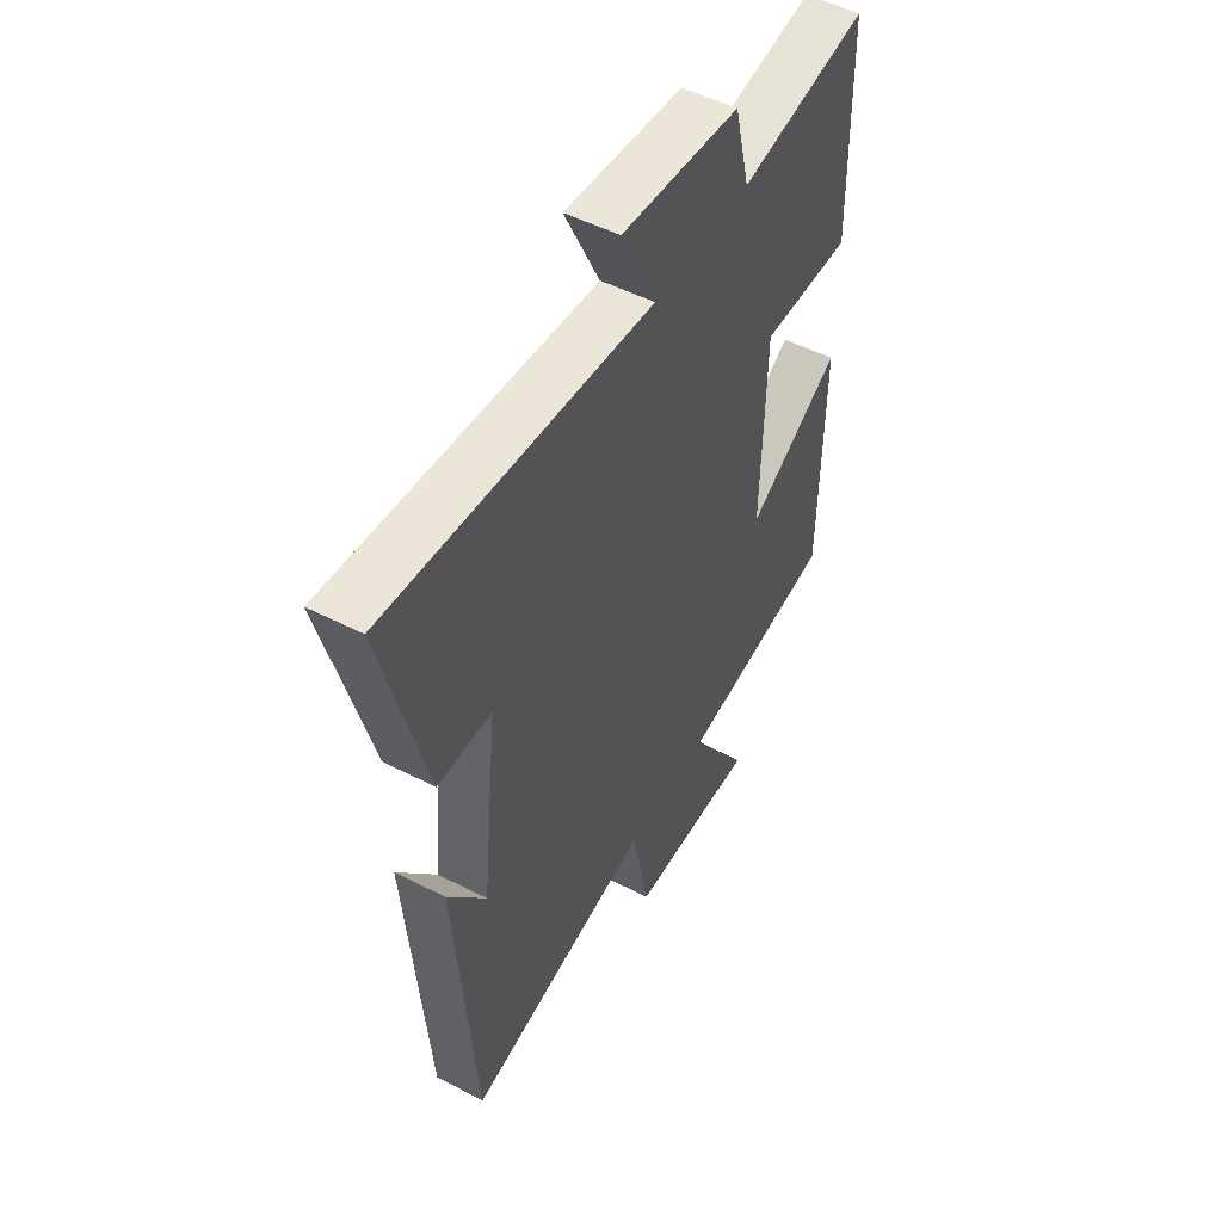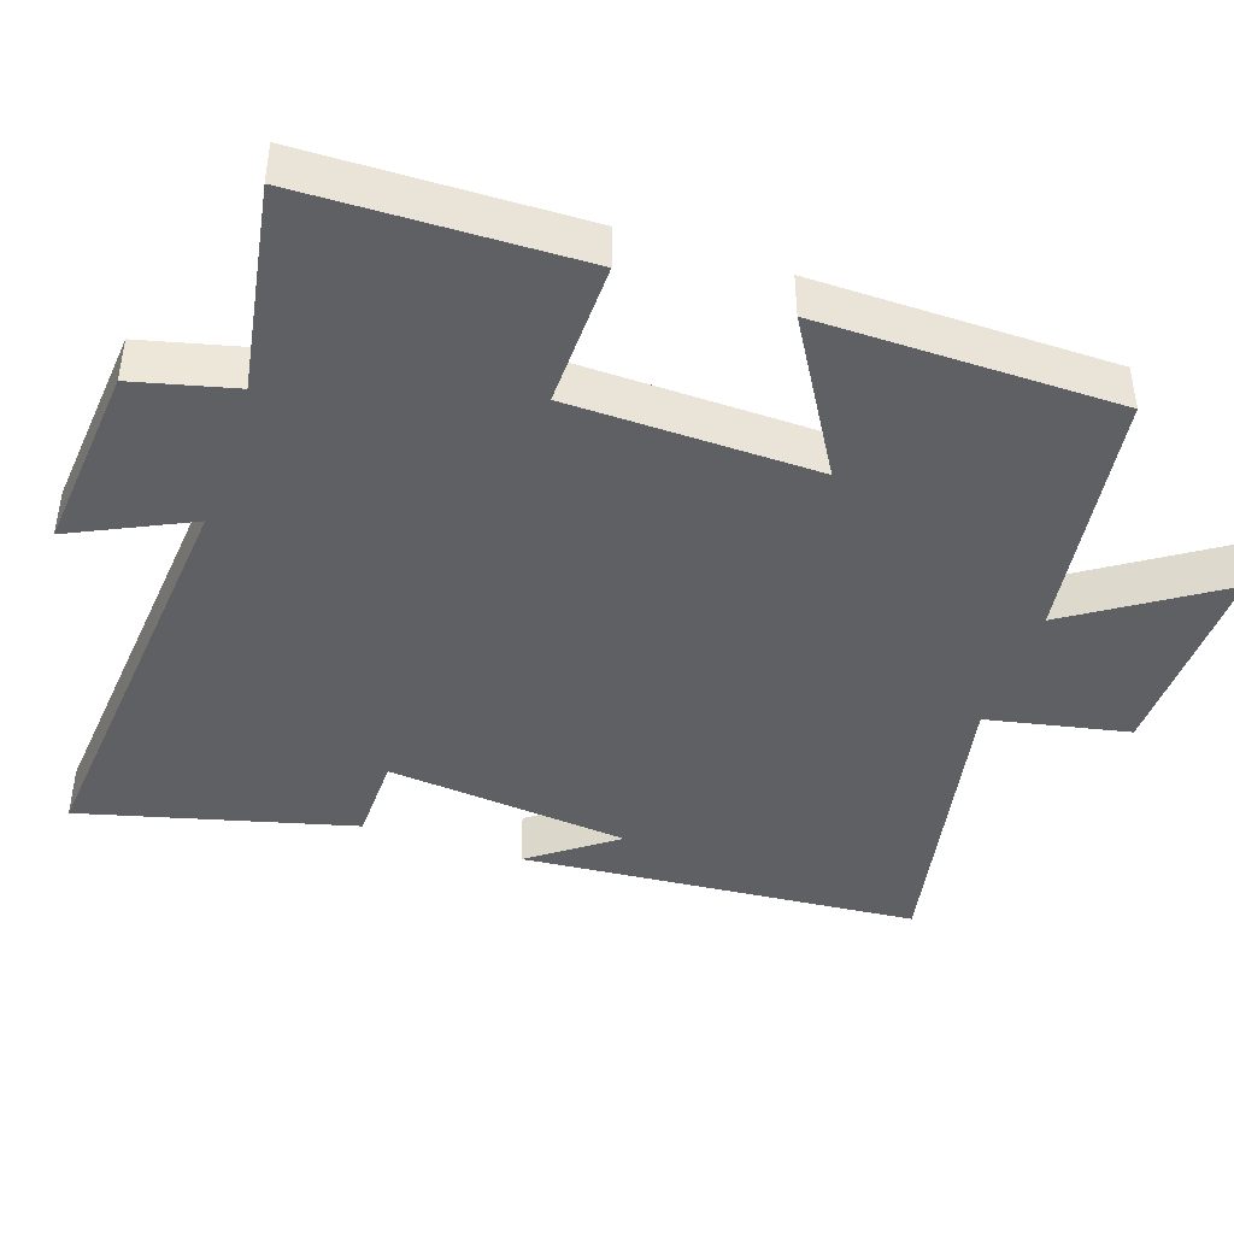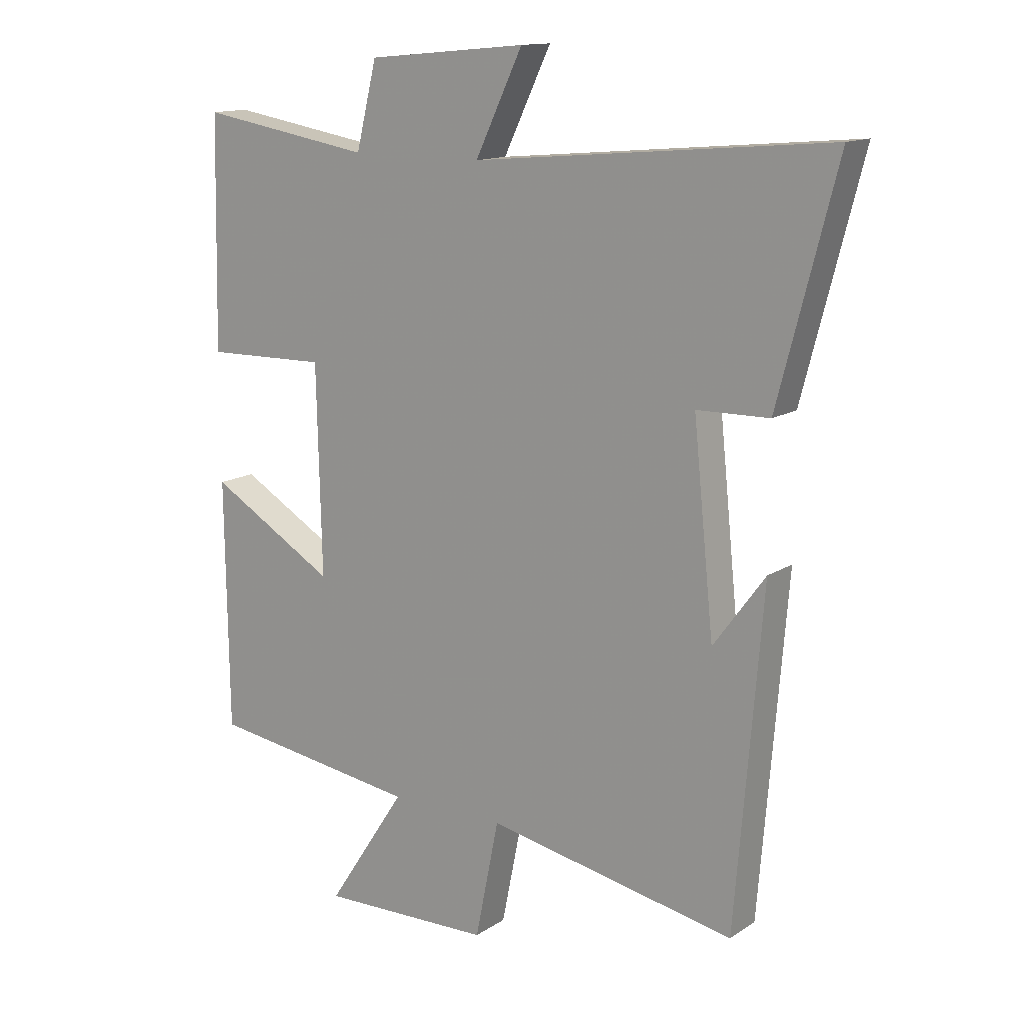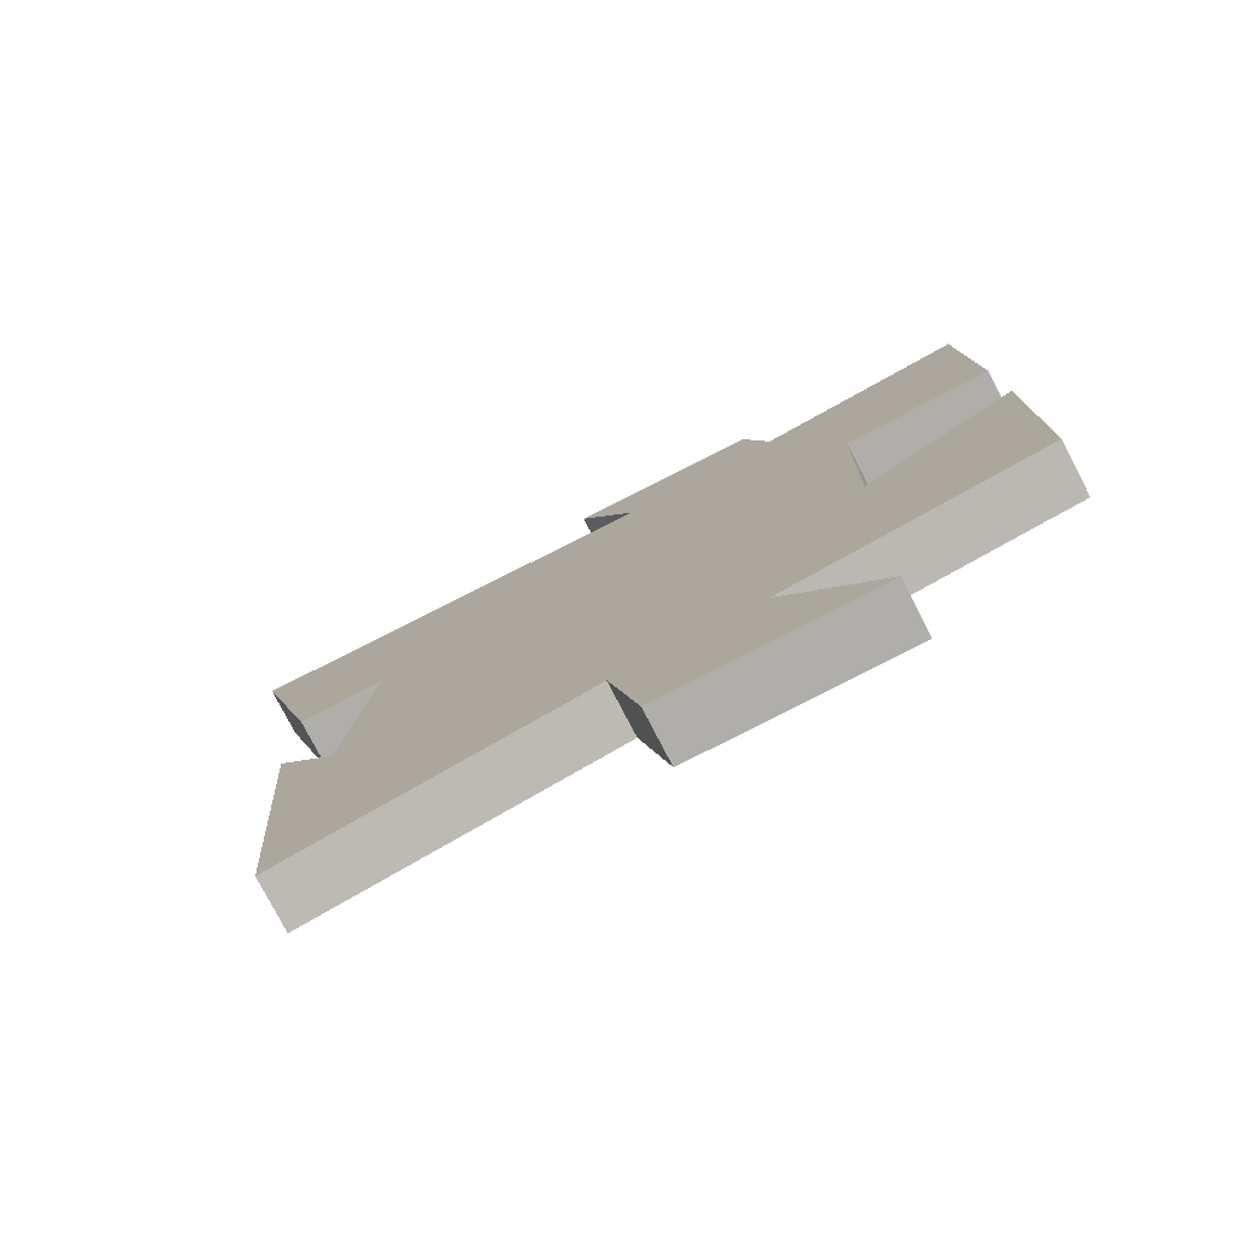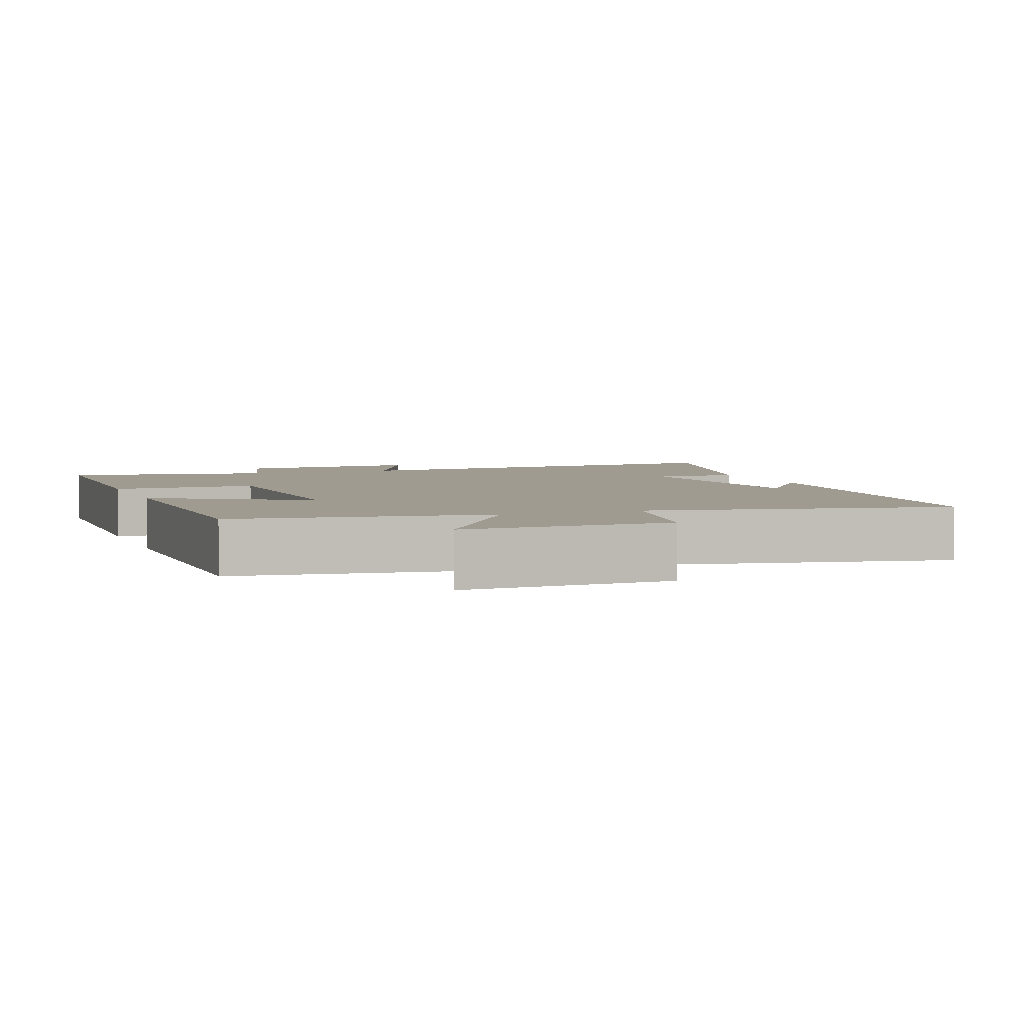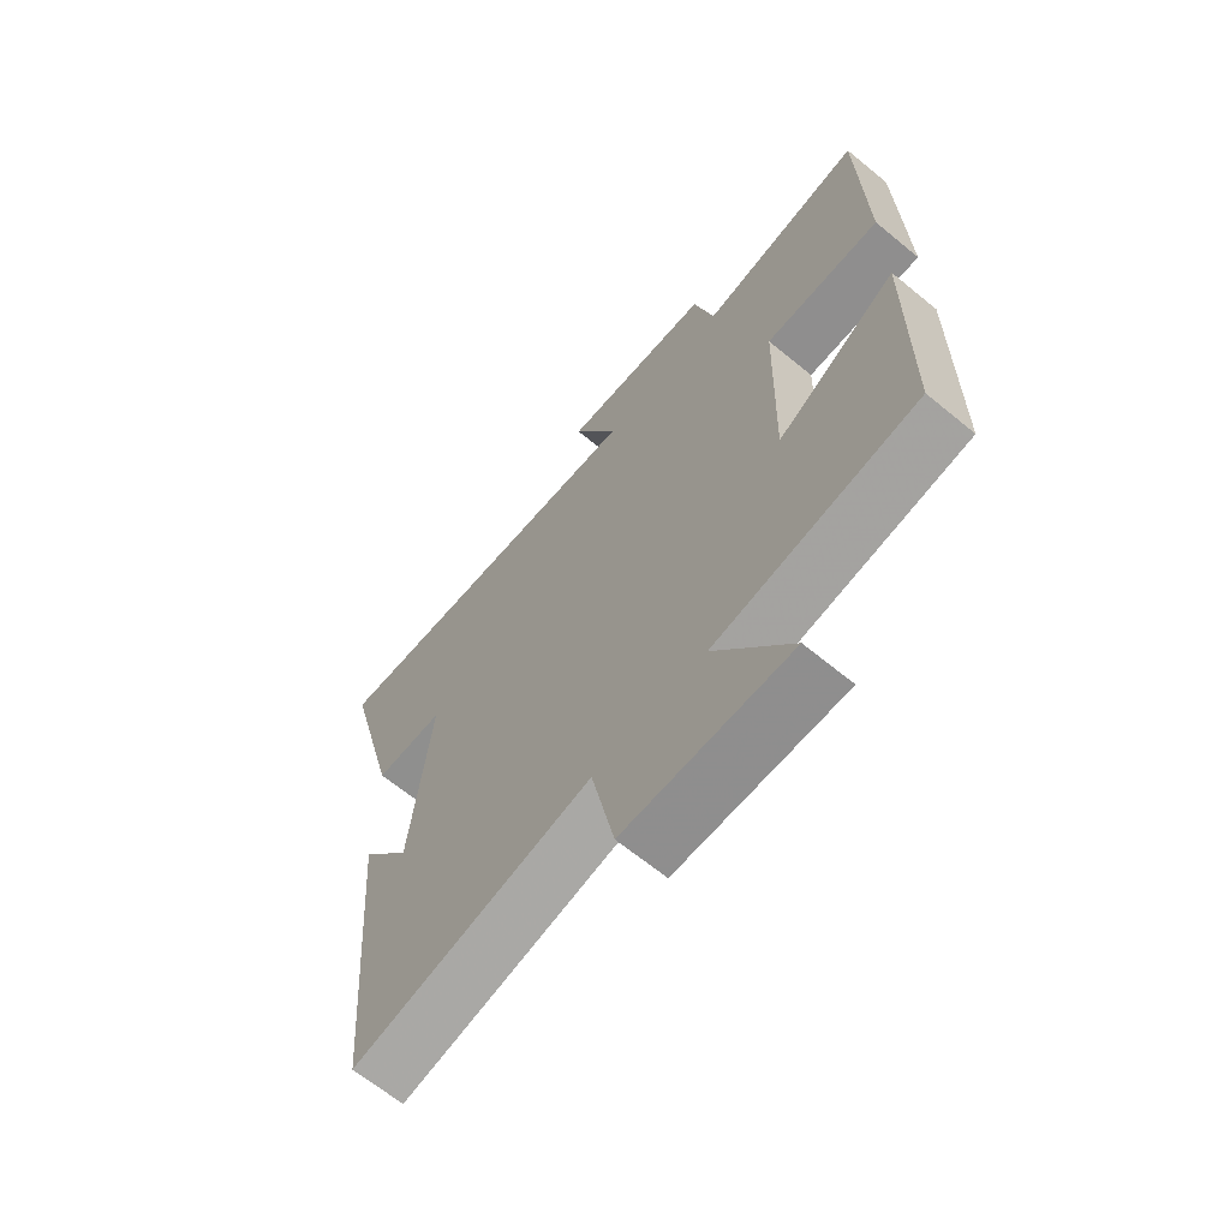
<metadata>
{"format":"obj","ext":"obj","renderer":"f3d","projection":"perspective","resolution":1024,"background":"white","views":[{"elev":50.8,"azim":-60.7,"up":"+Z"},{"elev":-43.2,"azim":71.4,"up":"+Y"},{"elev":13.8,"azim":-144.5,"up":"+Z"},{"elev":-78.5,"azim":27.5,"up":"+Z"},{"elev":4.2,"azim":159.5,"up":"+Y"},{"elev":-66.0,"azim":50.5,"up":"+Z"}]}
</metadata>
<code>
v -0.596 0.07 0.553
v -0.011 0.07 0.5
v -0.089 0.07 0.663
v 0.173 0.07 0.639
v 0.207 0.07 0.5
v 0.492 0.07 0.548
v 0.5 0.07 0.172
v 0.299 0.07 0.176
v 0.291 0.07 -0.164
v 0.5 0.07 -0.04
v 0.495 0.07 -0.45
v 0.147 0.07 -0.5
v 0.278 0.07 -0.7
v -0.006 0.07 -0.694
v -0.045 0.07 -0.5
v -0.456 0.07 -0.581
v -0.5 0.07 -0.036
v -0.415 0.07 -0.152
v -0.381 0.07 0.18
v -0.5 0.07 0.182
v -0.596 0 0.553
v -0.011 0 0.5
v -0.089 0 0.663
v 0.173 0 0.639
v 0.207 0 0.5
v 0.492 0 0.548
v 0.5 0 0.172
v 0.299 0 0.176
v 0.291 0 -0.164
v 0.5 0 -0.04
v 0.495 0 -0.45
v 0.147 0 -0.5
v 0.278 0 -0.7
v -0.006 0 -0.694
v -0.045 0 -0.5
v -0.456 0 -0.581
v -0.5 0 -0.036
v -0.415 0 -0.152
v -0.381 0 0.18
v -0.5 0 0.182
f 19 20 1 2
f 18 19 2
f 16 17 18
f 15 16 18 2
f 12 13 14 15
f 11 12 15
f 10 11 15
f 9 10 15
f 8 9 15 2
f 5 6 7 8
f 5 8 2 3
f 3 4 5
f 22 21 40 39
f 22 39 38
f 38 37 36
f 22 38 36 35
f 35 34 33 32
f 35 32 31
f 35 31 30
f 35 30 29
f 22 35 29 28
f 28 27 26 25
f 23 22 28 25
f 25 24 23
f 1 21 22 2
f 2 22 23 3
f 3 23 24 4
f 4 24 25 5
f 5 25 26 6
f 6 26 27 7
f 7 27 28 8
f 8 28 29 9
f 9 29 30 10
f 10 30 31 11
f 11 31 32 12
f 12 32 33 13
f 13 33 34 14
f 14 34 35 15
f 15 35 36 16
f 16 36 37 17
f 17 37 38 18
f 18 38 39 19
f 19 39 40 20
f 20 40 21 1

</code>
